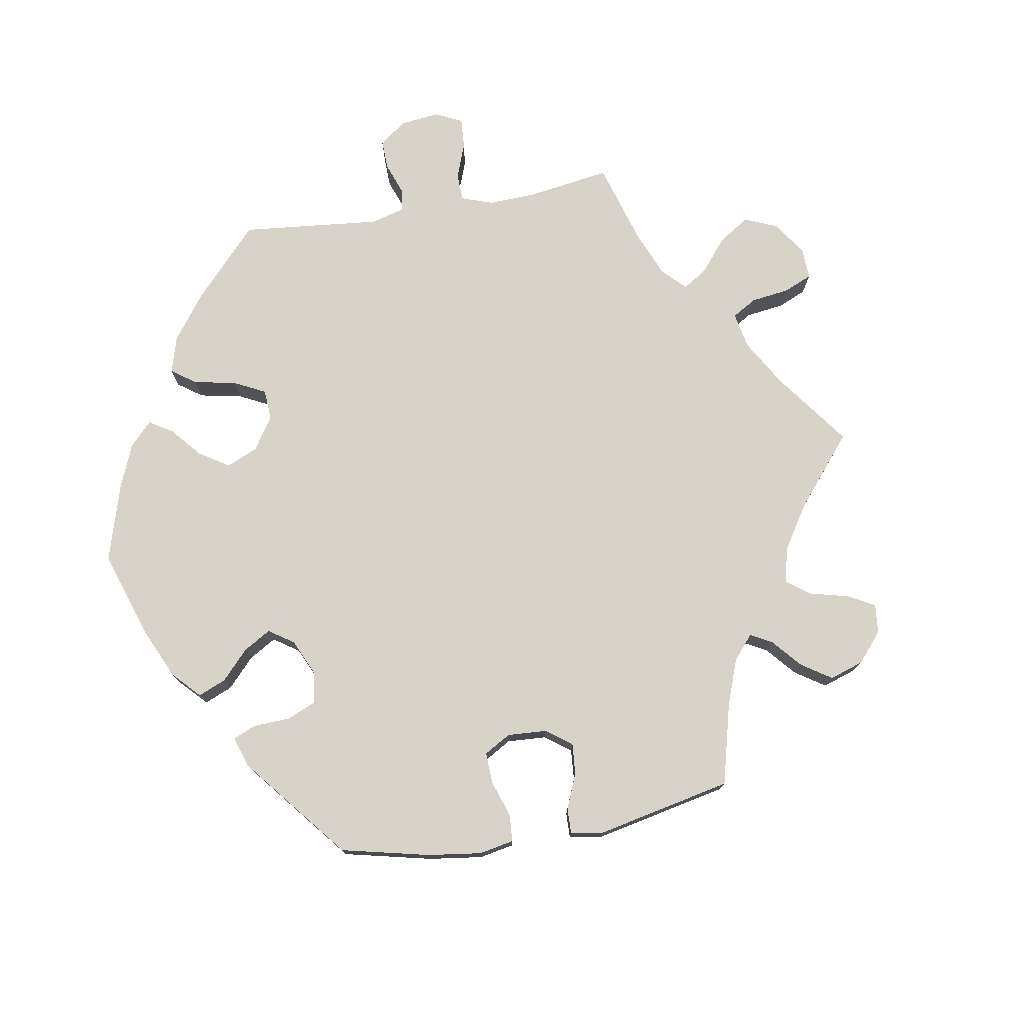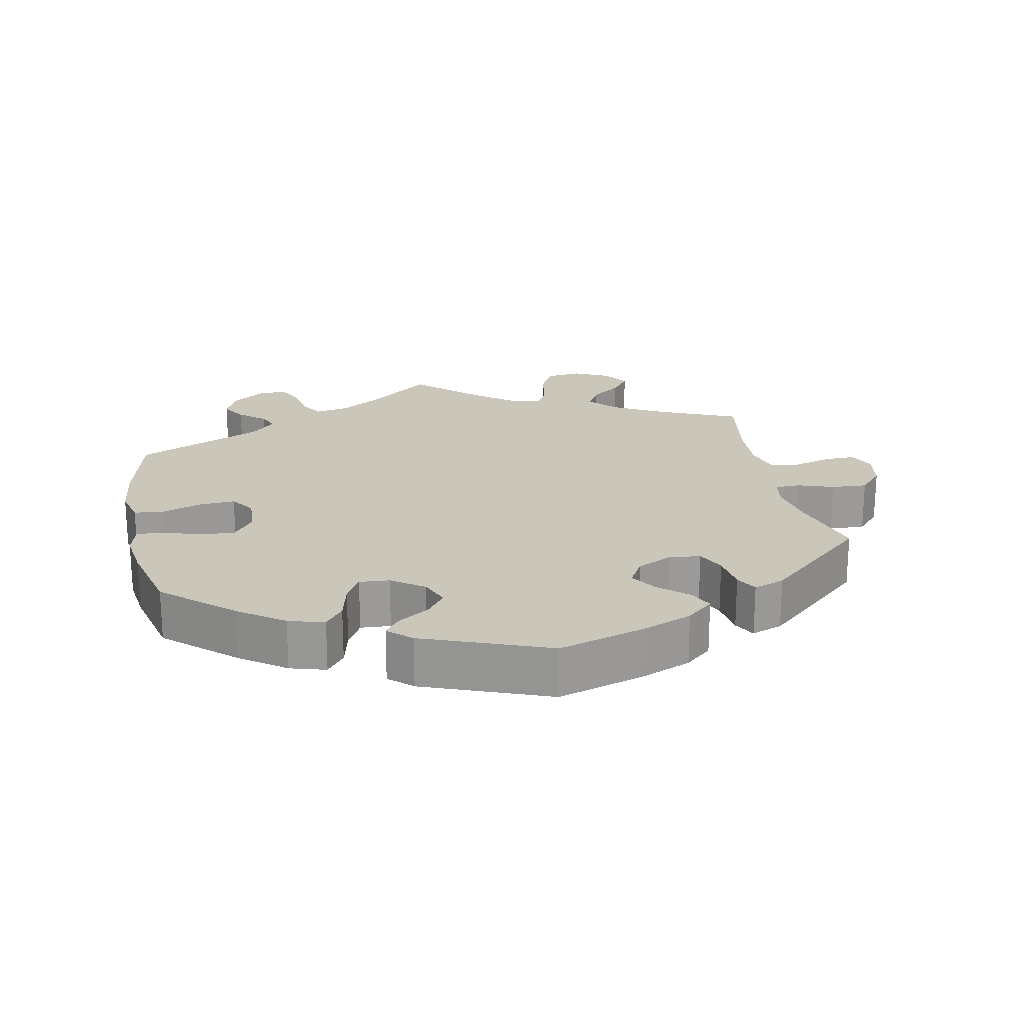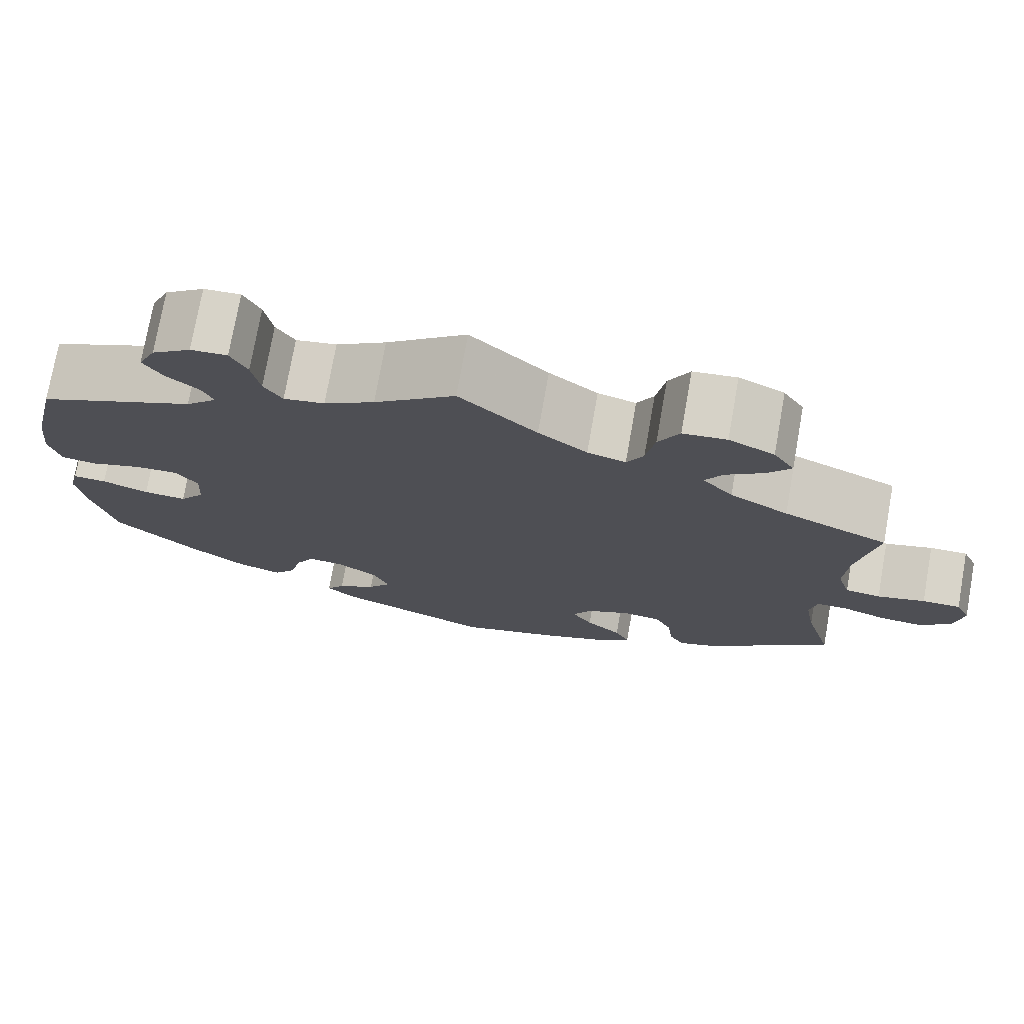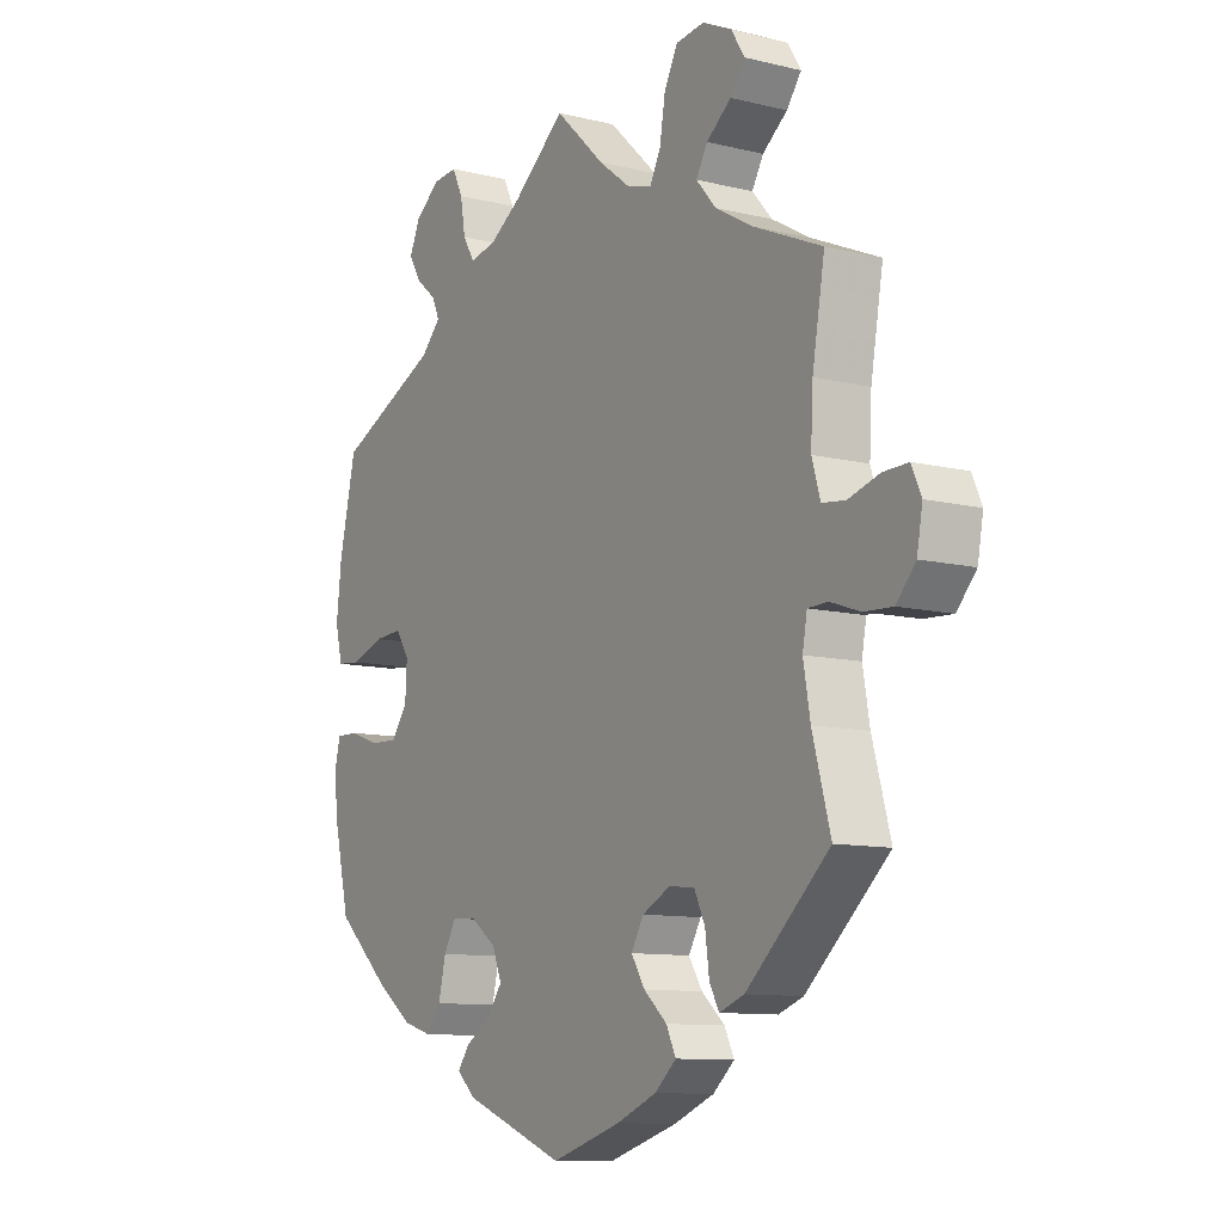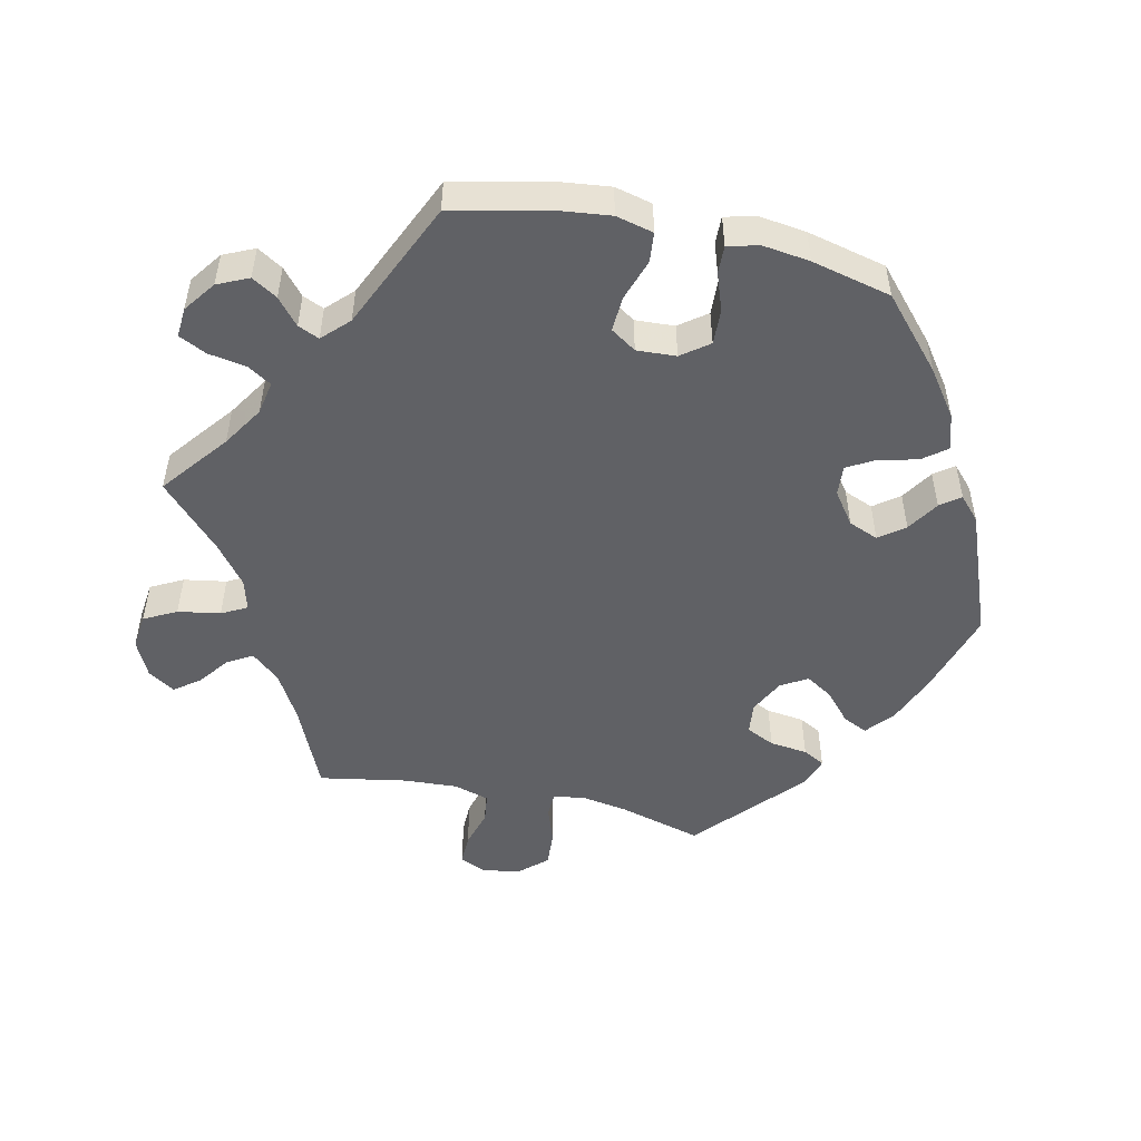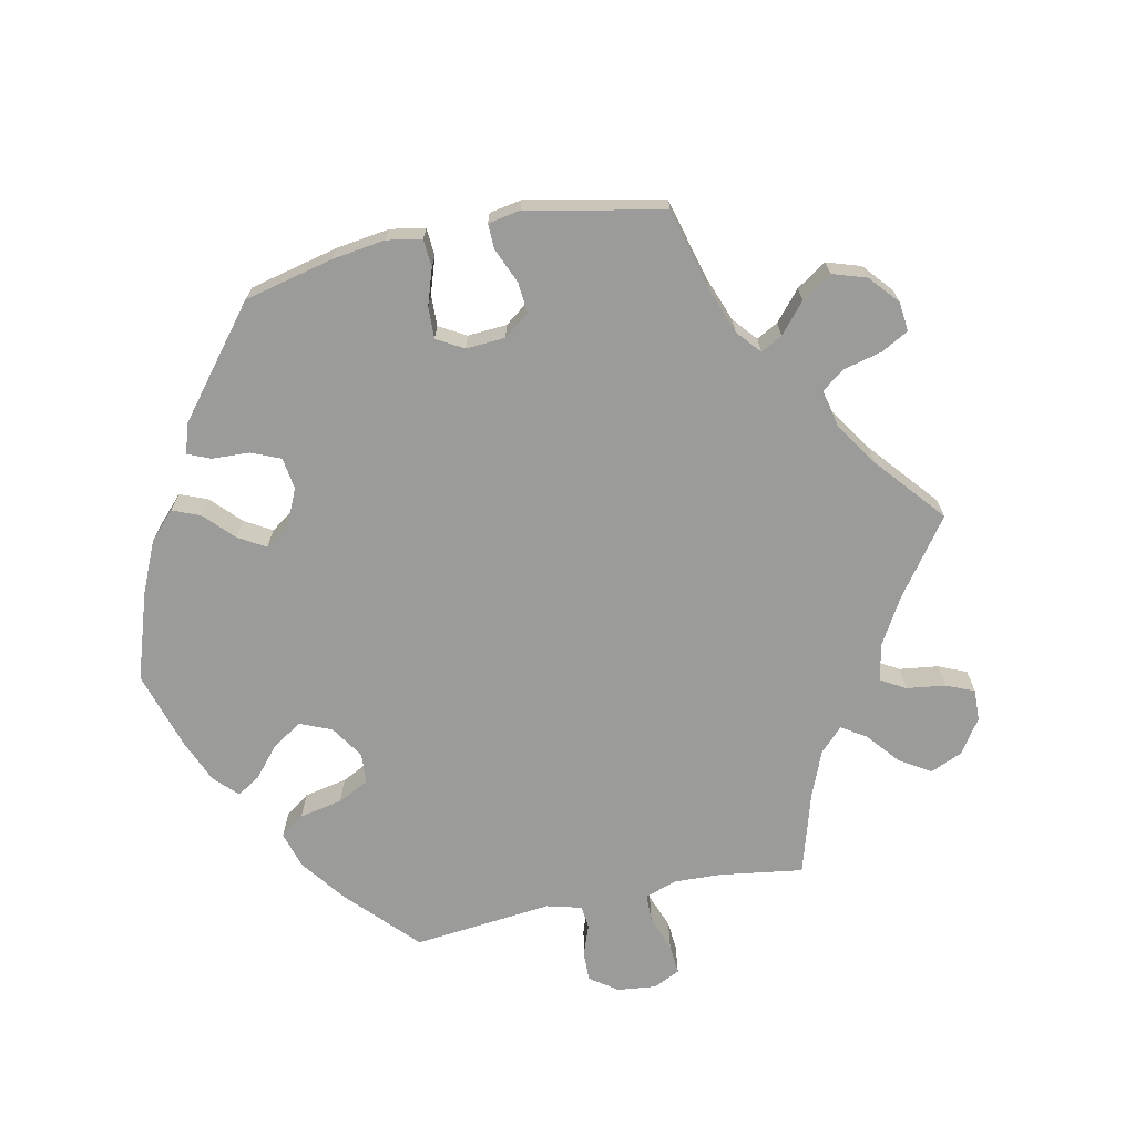
<metadata>
{"format":"obj","ext":"obj","renderer":"f3d","projection":"perspective","resolution":1024,"background":"white","views":[{"elev":75.8,"azim":-159.8,"up":"+Y"},{"elev":21.1,"azim":168.6,"up":"+Y"},{"elev":75.1,"azim":-169.9,"up":"+Z"},{"elev":-10.4,"azim":-121.7,"up":"+Z"},{"elev":-50.3,"azim":77.6,"up":"+Y"},{"elev":-69.6,"azim":-137.9,"up":"+Y"}]}
</metadata>
<code>
v 0.53 0.07 0.158
v 0.539 0.07 0.079
v 0.526 0.07 0.026
v 0.484 0.07 0.022
v 0.425 0.07 0.042
v 0.375 0.07 0.045
v 0.351 0.07 0.009
v 0.354 0.07 -0.047
v 0.383 0.07 -0.086
v 0.433 0.07 -0.084
v 0.487 0.07 -0.065
v 0.526 0.07 -0.064
v 0.537 0.07 -0.108
v 0.528 0.07 -0.175
v 0.501 0.07 -0.288
v 0.403 0.07 -0.375
v 0.339 0.07 -0.421
v 0.288 0.07 -0.436
v 0.262 0.07 -0.402
v 0.249 0.07 -0.347
v 0.227 0.07 -0.308
v 0.184 0.07 -0.311
v 0.138 0.07 -0.344
v 0.121 0.07 -0.386
v 0.148 0.07 -0.422
v 0.193 0.07 -0.451
v 0.214 0.07 -0.479
v 0.181 0.07 -0.509
v 0.001 0.07 -0.578
v -0.123 0.07 -0.54
v -0.194 0.07 -0.511
v -0.232 0.07 -0.478
v -0.215 0.07 -0.443
v -0.174 0.07 -0.407
v -0.15 0.07 -0.369
v -0.172 0.07 -0.331
v -0.222 0.07 -0.306
v -0.267 0.07 -0.311
v -0.286 0.07 -0.351
v -0.293 0.07 -0.405
v -0.31 0.07 -0.436
v -0.354 0.07 -0.42
v -0.501 0.07 -0.288
v -0.469 0.07 -0.173
v -0.457 0.07 -0.104
v -0.465 0.07 -0.06
v -0.5 0.07 -0.059
v -0.552 0.07 -0.077
v -0.603 0.07 -0.08
v -0.637 0.07 -0.042
v -0.647 0.07 0.012
v -0.63 0.07 0.05
v -0.586 0.07 0.049
v -0.531 0.07 0.033
v -0.49 0.07 0.038
v -0.475 0.07 0.088
v -0.479 0.07 0.164
v -0.501 0.07 0.289
v -0.38 0.07 0.342
v -0.313 0.07 0.38
v -0.278 0.07 0.42
v -0.298 0.07 0.455
v -0.342 0.07 0.489
v -0.368 0.07 0.524
v -0.344 0.07 0.562
v -0.292 0.07 0.587
v -0.242 0.07 0.581
v -0.218 0.07 0.535
v -0.208 0.07 0.475
v -0.189 0.07 0.439
v -0.145 0.07 0.451
v -0.089 0.07 0.494
v 0 0.07 0.578
v 0.093 0.07 0.504
v 0.151 0.07 0.467
v 0.198 0.07 0.458
v 0.219 0.07 0.492
v 0.228 0.07 0.545
v 0.247 0.07 0.584
v 0.289 0.07 0.581
v 0.334 0.07 0.548
v 0.354 0.07 0.504
v 0.332 0.07 0.468
v 0.295 0.07 0.437
v 0.282 0.07 0.407
v 0.318 0.07 0.371
v 0.5 0.07 0.289
v 0.53 0 0.158
v 0.539 0 0.079
v 0.526 0 0.026
v 0.484 0 0.022
v 0.425 0 0.042
v 0.375 0 0.045
v 0.351 0 0.009
v 0.354 0 -0.047
v 0.383 0 -0.086
v 0.433 0 -0.084
v 0.487 0 -0.065
v 0.526 0 -0.064
v 0.537 0 -0.108
v 0.528 0 -0.175
v 0.501 0 -0.288
v 0.403 0 -0.375
v 0.339 0 -0.421
v 0.288 0 -0.436
v 0.262 0 -0.402
v 0.249 0 -0.347
v 0.227 0 -0.308
v 0.184 0 -0.311
v 0.138 0 -0.344
v 0.121 0 -0.386
v 0.148 0 -0.422
v 0.193 0 -0.451
v 0.214 0 -0.479
v 0.181 0 -0.509
v 0.001 0 -0.578
v -0.123 0 -0.54
v -0.194 0 -0.511
v -0.232 0 -0.478
v -0.215 0 -0.443
v -0.174 0 -0.407
v -0.15 0 -0.369
v -0.172 0 -0.331
v -0.222 0 -0.306
v -0.267 0 -0.311
v -0.286 0 -0.351
v -0.293 0 -0.405
v -0.31 0 -0.436
v -0.354 0 -0.42
v -0.501 0 -0.288
v -0.469 0 -0.173
v -0.457 0 -0.104
v -0.465 0 -0.06
v -0.5 0 -0.059
v -0.552 0 -0.077
v -0.603 0 -0.08
v -0.637 0 -0.042
v -0.647 0 0.012
v -0.63 0 0.05
v -0.586 0 0.049
v -0.531 0 0.033
v -0.49 0 0.038
v -0.475 0 0.088
v -0.479 0 0.164
v -0.501 0 0.289
v -0.38 0 0.342
v -0.313 0 0.38
v -0.278 0 0.42
v -0.298 0 0.455
v -0.342 0 0.489
v -0.368 0 0.524
v -0.344 0 0.562
v -0.292 0 0.587
v -0.242 0 0.581
v -0.218 0 0.535
v -0.208 0 0.475
v -0.189 0 0.439
v -0.145 0 0.451
v -0.089 0 0.494
v 0 0 0.578
v 0.093 0 0.504
v 0.151 0 0.467
v 0.198 0 0.458
v 0.219 0 0.492
v 0.228 0 0.545
v 0.247 0 0.584
v 0.289 0 0.581
v 0.334 0 0.548
v 0.354 0 0.504
v 0.332 0 0.468
v 0.295 0 0.437
v 0.282 0 0.407
v 0.318 0 0.371
v 0.5 0 0.289
f 86 87 1 2
f 85 86 2 3
f 81 82 83 84
f 81 84 85
f 80 81 85
f 77 78 79 80
f 76 77 80 85
f 75 76 85 3
f 72 73 74
f 71 72 74 75
f 70 71 75 3
f 66 67 68 69
f 66 69 70
f 65 66 70
f 62 63 64 65
f 61 62 65 70
f 60 61 70 3
f 57 58 59
f 56 57 59 60
f 55 56 60
f 51 52 53 54
f 51 54 55
f 50 51 55
f 47 48 49 50
f 46 47 50 55
f 41 42 43 44
f 39 40 41 44
f 38 39 44 45
f 37 38 45 46
f 31 32 33 34
f 31 34 35
f 30 31 35
f 29 30 35
f 28 29 35 36
f 25 26 27 28
f 24 25 28 36
f 17 18 19 20
f 17 20 21
f 16 17 21
f 15 16 21
f 14 15 21 22
f 10 11 12 13
f 9 10 13 14
f 60 3 4 5
f 60 5 6
f 55 60 6 7
f 46 55 7 8
f 37 46 8 9
f 23 24 36 37
f 22 23 37 9
f 9 14 22
f 89 88 174 173
f 90 89 173 172
f 171 170 169 168
f 172 171 168
f 172 168 167
f 167 166 165 164
f 172 167 164 163
f 90 172 163 162
f 161 160 159
f 162 161 159 158
f 90 162 158 157
f 156 155 154 153
f 157 156 153
f 157 153 152
f 152 151 150 149
f 157 152 149 148
f 90 157 148 147
f 146 145 144
f 147 146 144 143
f 147 143 142
f 141 140 139 138
f 142 141 138
f 142 138 137
f 137 136 135 134
f 142 137 134 133
f 131 130 129 128
f 131 128 127 126
f 132 131 126 125
f 133 132 125 124
f 121 120 119 118
f 122 121 118
f 122 118 117
f 122 117 116
f 123 122 116 115
f 115 114 113 112
f 123 115 112 111
f 107 106 105 104
f 108 107 104
f 108 104 103
f 108 103 102
f 109 108 102 101
f 100 99 98 97
f 101 100 97 96
f 92 91 90 147
f 93 92 147
f 94 93 147 142
f 95 94 142 133
f 96 95 133 124
f 124 123 111 110
f 96 124 110 109
f 109 101 96
f 1 88 89 2
f 2 89 90 3
f 3 90 91 4
f 4 91 92 5
f 5 92 93 6
f 6 93 94 7
f 7 94 95 8
f 8 95 96 9
f 9 96 97 10
f 10 97 98 11
f 11 98 99 12
f 12 99 100 13
f 13 100 101 14
f 14 101 102 15
f 15 102 103 16
f 16 103 104 17
f 17 104 105 18
f 18 105 106 19
f 19 106 107 20
f 20 107 108 21
f 21 108 109 22
f 22 109 110 23
f 23 110 111 24
f 24 111 112 25
f 25 112 113 26
f 26 113 114 27
f 27 114 115 28
f 28 115 116 29
f 29 116 117 30
f 30 117 118 31
f 31 118 119 32
f 32 119 120 33
f 33 120 121 34
f 34 121 122 35
f 35 122 123 36
f 36 123 124 37
f 37 124 125 38
f 38 125 126 39
f 39 126 127 40
f 40 127 128 41
f 41 128 129 42
f 42 129 130 43
f 43 130 131 44
f 44 131 132 45
f 45 132 133 46
f 46 133 134 47
f 47 134 135 48
f 48 135 136 49
f 49 136 137 50
f 50 137 138 51
f 51 138 139 52
f 52 139 140 53
f 53 140 141 54
f 54 141 142 55
f 55 142 143 56
f 56 143 144 57
f 57 144 145 58
f 58 145 146 59
f 59 146 147 60
f 60 147 148 61
f 61 148 149 62
f 62 149 150 63
f 63 150 151 64
f 64 151 152 65
f 65 152 153 66
f 66 153 154 67
f 67 154 155 68
f 68 155 156 69
f 69 156 157 70
f 70 157 158 71
f 71 158 159 72
f 72 159 160 73
f 73 160 161 74
f 74 161 162 75
f 75 162 163 76
f 76 163 164 77
f 77 164 165 78
f 78 165 166 79
f 79 166 167 80
f 80 167 168 81
f 81 168 169 82
f 82 169 170 83
f 83 170 171 84
f 84 171 172 85
f 85 172 173 86
f 86 173 174 87
f 87 174 88 1

</code>
